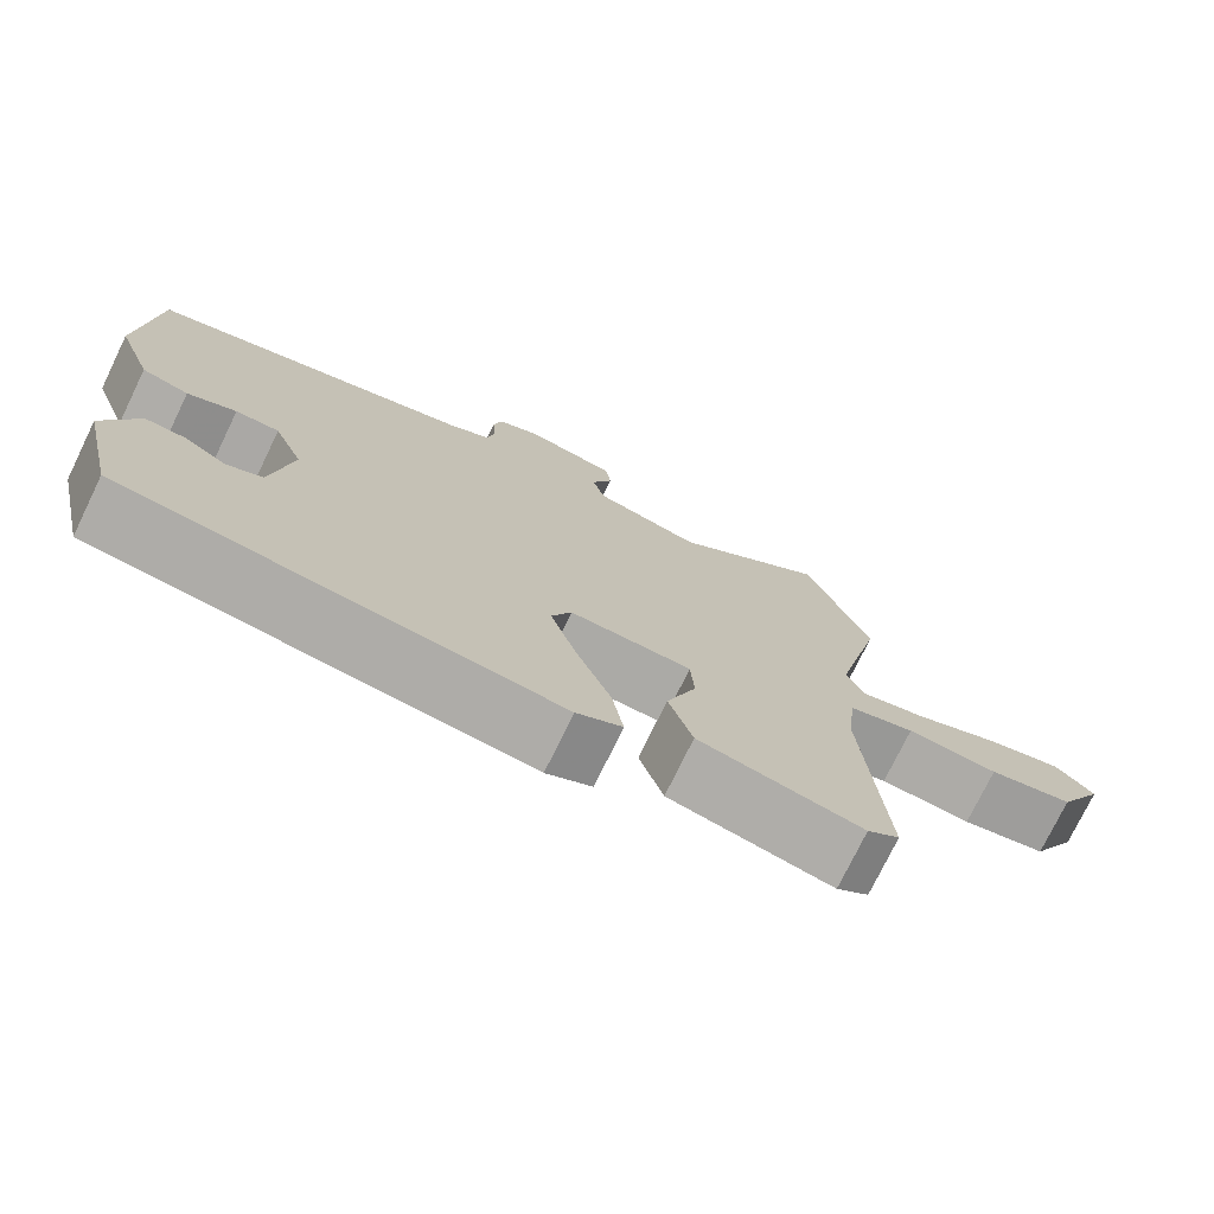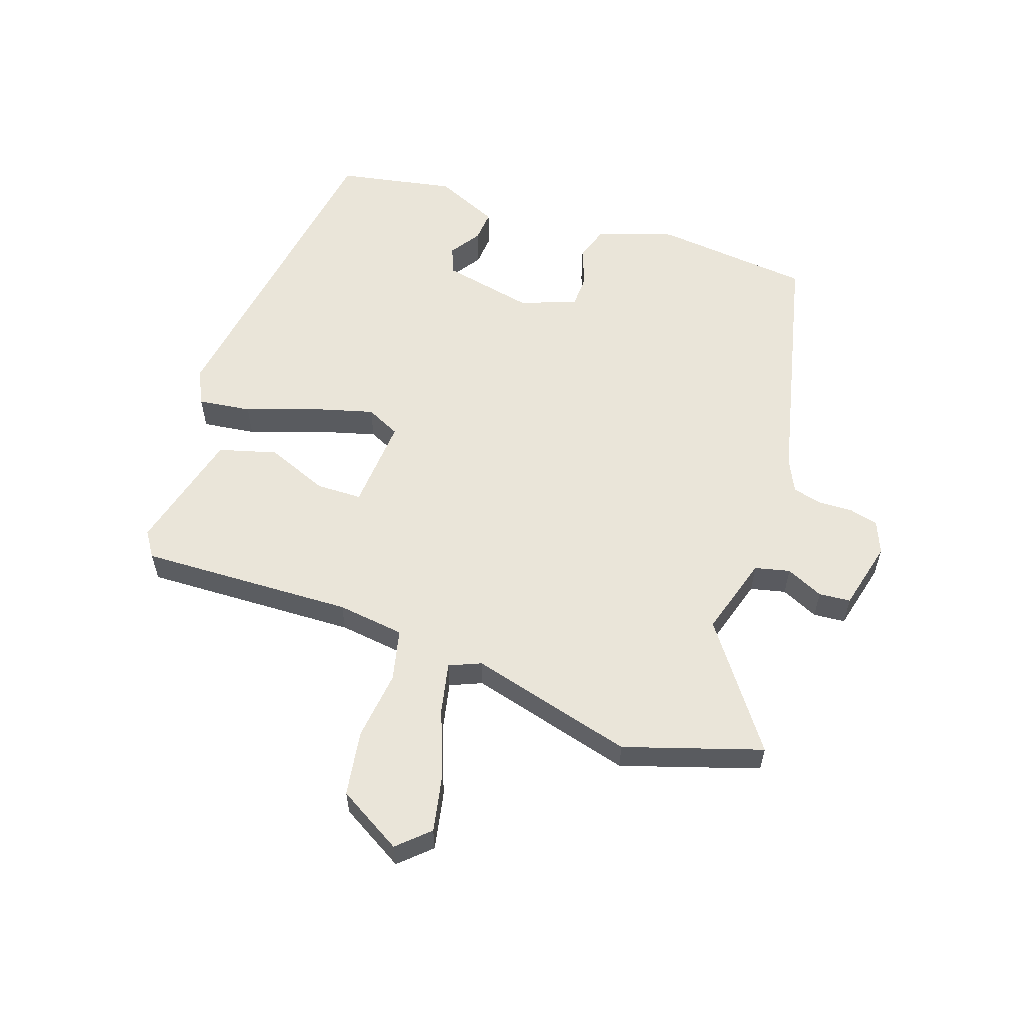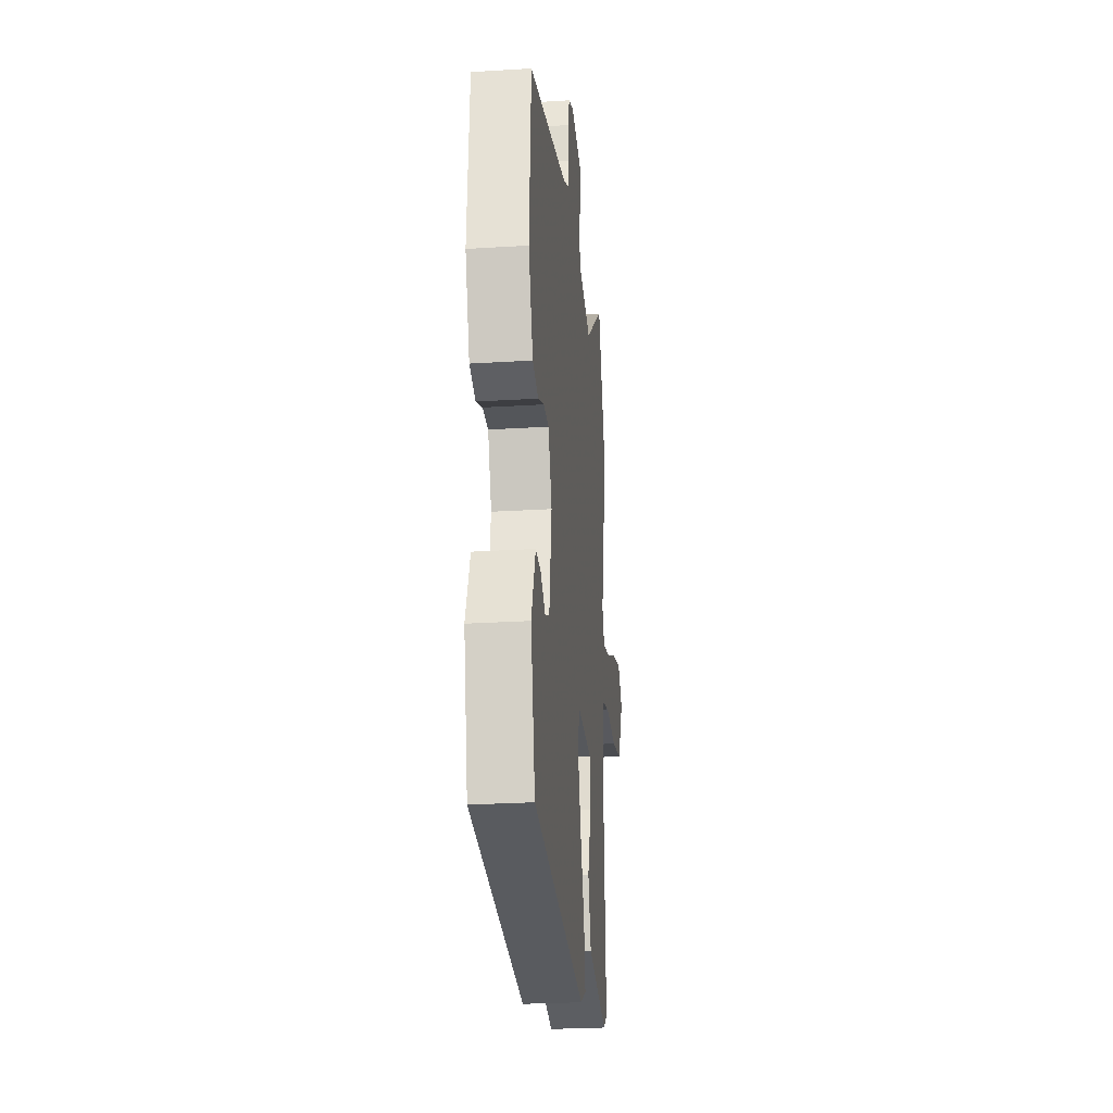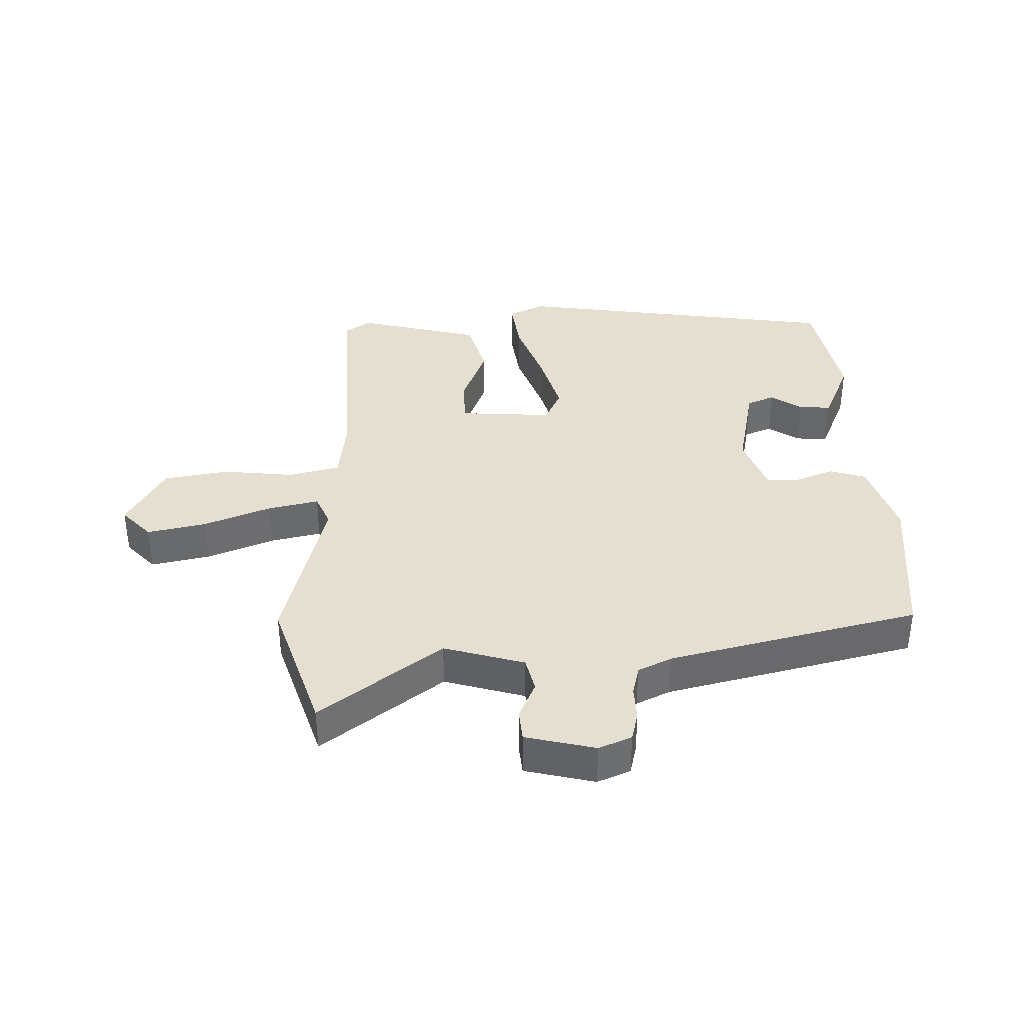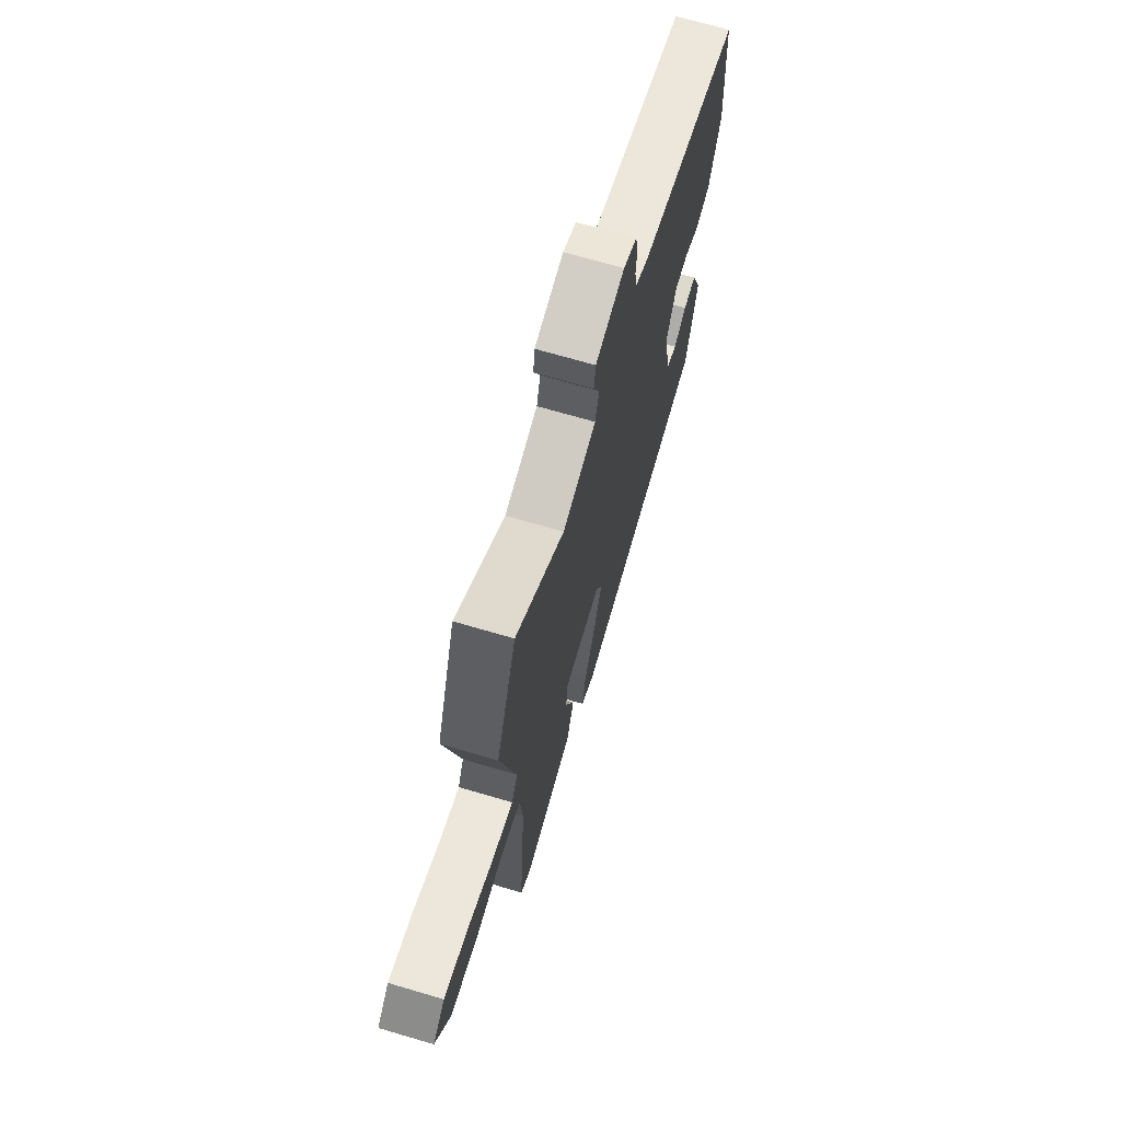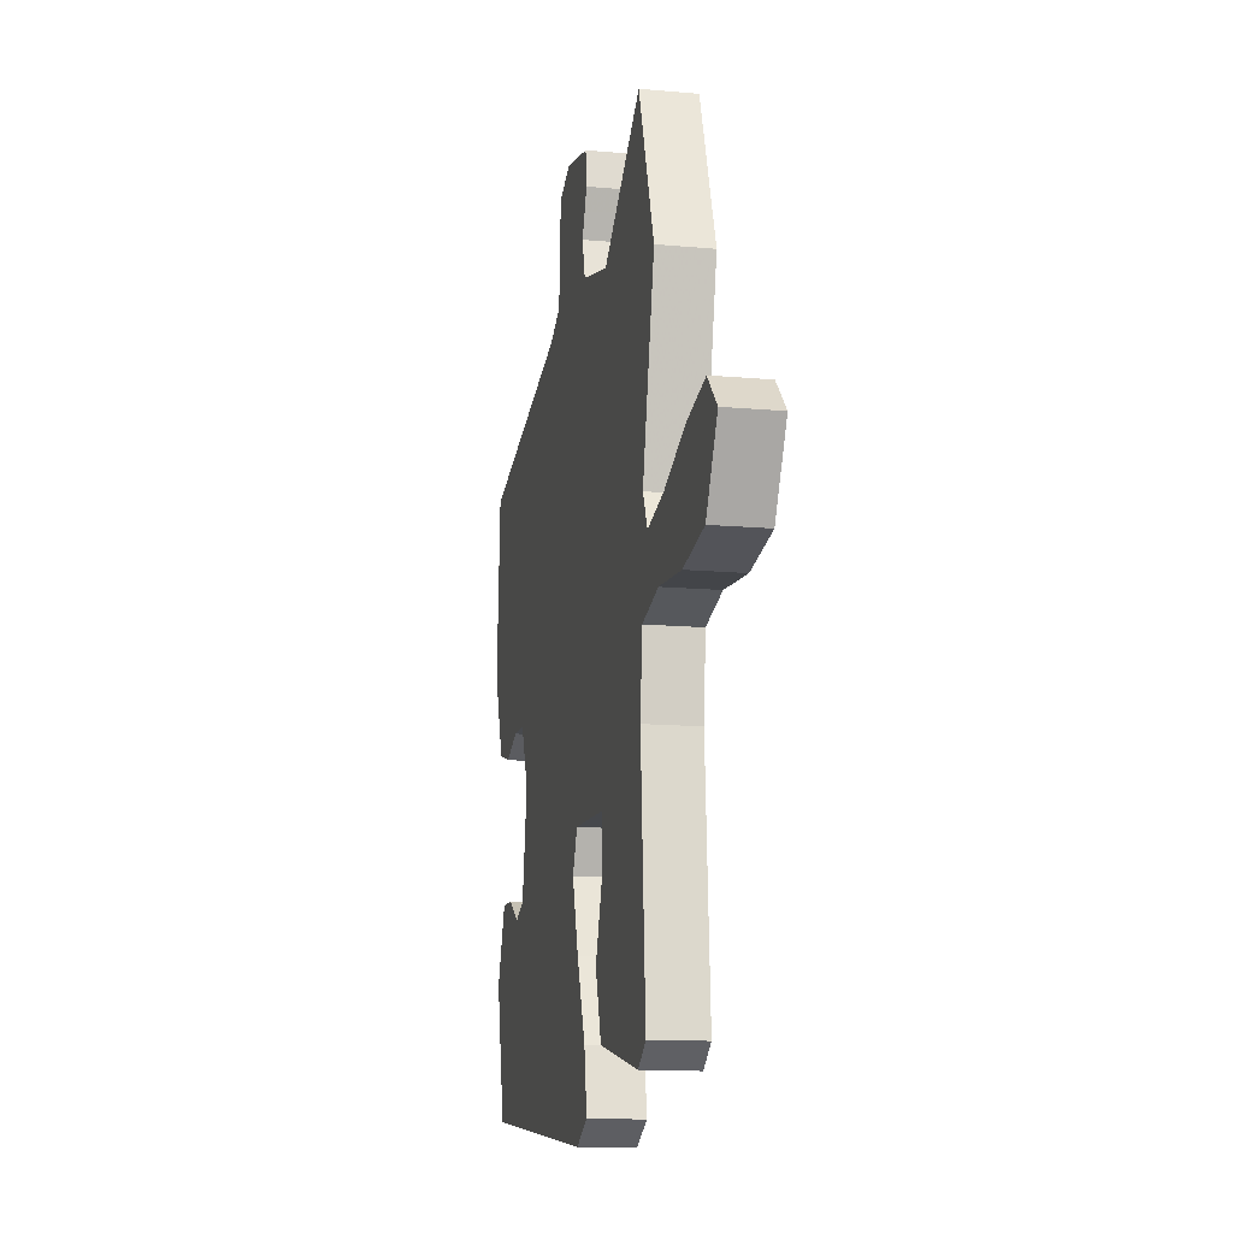
<metadata>
{"format":"obj","ext":"obj","renderer":"f3d","projection":"perspective","resolution":1024,"background":"white","views":[{"elev":-75.2,"azim":154.1,"up":"+Z"},{"elev":57.8,"azim":-69.0,"up":"+Y"},{"elev":-25.7,"azim":95.7,"up":"+Z"},{"elev":37.5,"azim":0.2,"up":"+Y"},{"elev":69.6,"azim":-73.6,"up":"+Z"},{"elev":-13.3,"azim":-101.7,"up":"+Z"}]}
</metadata>
<code>
v -0.532 0.07 0.412
v -0.455 0.07 0.626
v -0.268 0.07 0.479
v -0.14 0.07 0.512
v -0.125 0.07 0.567
v -0.15 0.07 0.627
v -0.144 0.07 0.677
v -0.033 0.07 0.7
v 0.018 0.07 0.677
v 0.028 0.07 0.63
v 0.024 0.07 0.576
v 0.034 0.07 0.529
v 0.086 0.07 0.502
v 0.477 0.07 0.396
v 0.494 0.07 0.147
v 0.45 0.07 0.027
v 0.393 0.07 0.011
v 0.334 0.07 0.036
v 0.281 0.07 0.036
v 0.245 0.07 -0.052
v 0.27 0.07 -0.198
v 0.313 0.07 -0.217
v 0.363 0.07 -0.186
v 0.413 0.07 -0.184
v 0.454 0.07 -0.287
v 0.412 0.07 -0.472
v -0.109 0.07 -0.532
v -0.164 0.07 -0.503
v -0.15 0.07 -0.419
v -0.108 0.07 -0.312
v -0.077 0.07 -0.214
v -0.101 0.07 -0.159
v -0.248 0.07 -0.164
v -0.252 0.07 -0.236
v -0.216 0.07 -0.336
v -0.245 0.07 -0.427
v -0.442 0.07 -0.47
v -0.481 0.07 -0.442
v -0.457 0.07 -0.104
v -0.467 0.07 0.003
v -0.548 0.07 0.025
v -0.659 0.07 0.016
v -0.762 0.07 0.036
v -0.818 0.07 0.14
v -0.771 0.07 0.187
v -0.679 0.07 0.165
v -0.575 0.07 0.121
v -0.495 0.07 0.101
v -0.472 0.07 0.15
v -0.532 0 0.412
v -0.455 0 0.626
v -0.268 0 0.479
v -0.14 0 0.512
v -0.125 0 0.567
v -0.15 0 0.627
v -0.144 0 0.677
v -0.033 0 0.7
v 0.018 0 0.677
v 0.028 0 0.63
v 0.024 0 0.576
v 0.034 0 0.529
v 0.086 0 0.502
v 0.477 0 0.396
v 0.494 0 0.147
v 0.45 0 0.027
v 0.393 0 0.011
v 0.334 0 0.036
v 0.281 0 0.036
v 0.245 0 -0.052
v 0.27 0 -0.198
v 0.313 0 -0.217
v 0.363 0 -0.186
v 0.413 0 -0.184
v 0.454 0 -0.287
v 0.412 0 -0.472
v -0.109 0 -0.532
v -0.164 0 -0.503
v -0.15 0 -0.419
v -0.108 0 -0.312
v -0.077 0 -0.214
v -0.101 0 -0.159
v -0.248 0 -0.164
v -0.252 0 -0.236
v -0.216 0 -0.336
v -0.245 0 -0.427
v -0.442 0 -0.47
v -0.481 0 -0.442
v -0.457 0 -0.104
v -0.467 0 0.003
v -0.548 0 0.025
v -0.659 0 0.016
v -0.762 0 0.036
v -0.818 0 0.14
v -0.771 0 0.187
v -0.679 0 0.165
v -0.575 0 0.121
v -0.495 0 0.101
v -0.472 0 0.15
f 44 45 46 47
f 44 47 48
f 41 42 43 44
f 40 41 44 48
f 36 37 38 39
f 34 35 36 39
f 33 34 39 40
f 32 33 40 48
f 27 28 29 30
f 27 30 31
f 26 27 31
f 25 26 31 32
f 22 23 24 25
f 21 22 25 32
f 15 16 17 18
f 13 14 15 18
f 12 13 18 19
f 8 9 10 11
f 8 11 12
f 5 6 7 8
f 4 5 8 12
f 3 4 12 19
f 49 1 2 3
f 20 21 32 48
f 20 48 49
f 3 19 20 49
f 96 95 94 93
f 97 96 93
f 93 92 91 90
f 97 93 90 89
f 88 87 86 85
f 88 85 84 83
f 89 88 83 82
f 97 89 82 81
f 79 78 77 76
f 80 79 76
f 80 76 75
f 81 80 75 74
f 74 73 72 71
f 81 74 71 70
f 67 66 65 64
f 67 64 63 62
f 68 67 62 61
f 60 59 58 57
f 61 60 57
f 57 56 55 54
f 61 57 54 53
f 68 61 53 52
f 52 51 50 98
f 97 81 70 69
f 98 97 69
f 98 69 68 52
f 1 50 51 2
f 2 51 52 3
f 3 52 53 4
f 4 53 54 5
f 5 54 55 6
f 6 55 56 7
f 7 56 57 8
f 8 57 58 9
f 9 58 59 10
f 10 59 60 11
f 11 60 61 12
f 12 61 62 13
f 13 62 63 14
f 14 63 64 15
f 15 64 65 16
f 16 65 66 17
f 17 66 67 18
f 18 67 68 19
f 19 68 69 20
f 20 69 70 21
f 21 70 71 22
f 22 71 72 23
f 23 72 73 24
f 24 73 74 25
f 25 74 75 26
f 26 75 76 27
f 27 76 77 28
f 28 77 78 29
f 29 78 79 30
f 30 79 80 31
f 31 80 81 32
f 32 81 82 33
f 33 82 83 34
f 34 83 84 35
f 35 84 85 36
f 36 85 86 37
f 37 86 87 38
f 38 87 88 39
f 39 88 89 40
f 40 89 90 41
f 41 90 91 42
f 42 91 92 43
f 43 92 93 44
f 44 93 94 45
f 45 94 95 46
f 46 95 96 47
f 47 96 97 48
f 48 97 98 49
f 49 98 50 1

</code>
